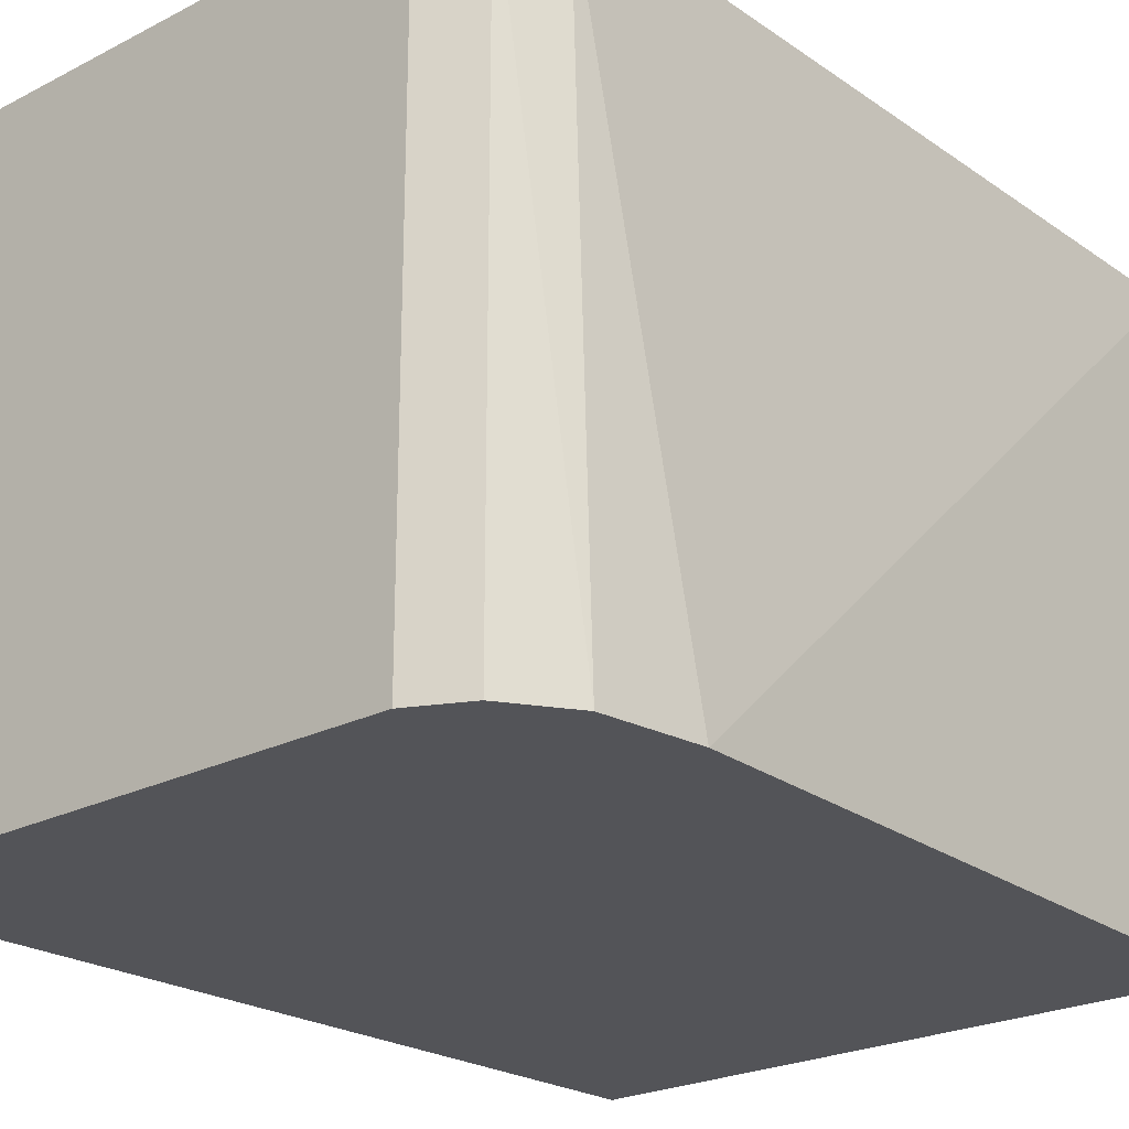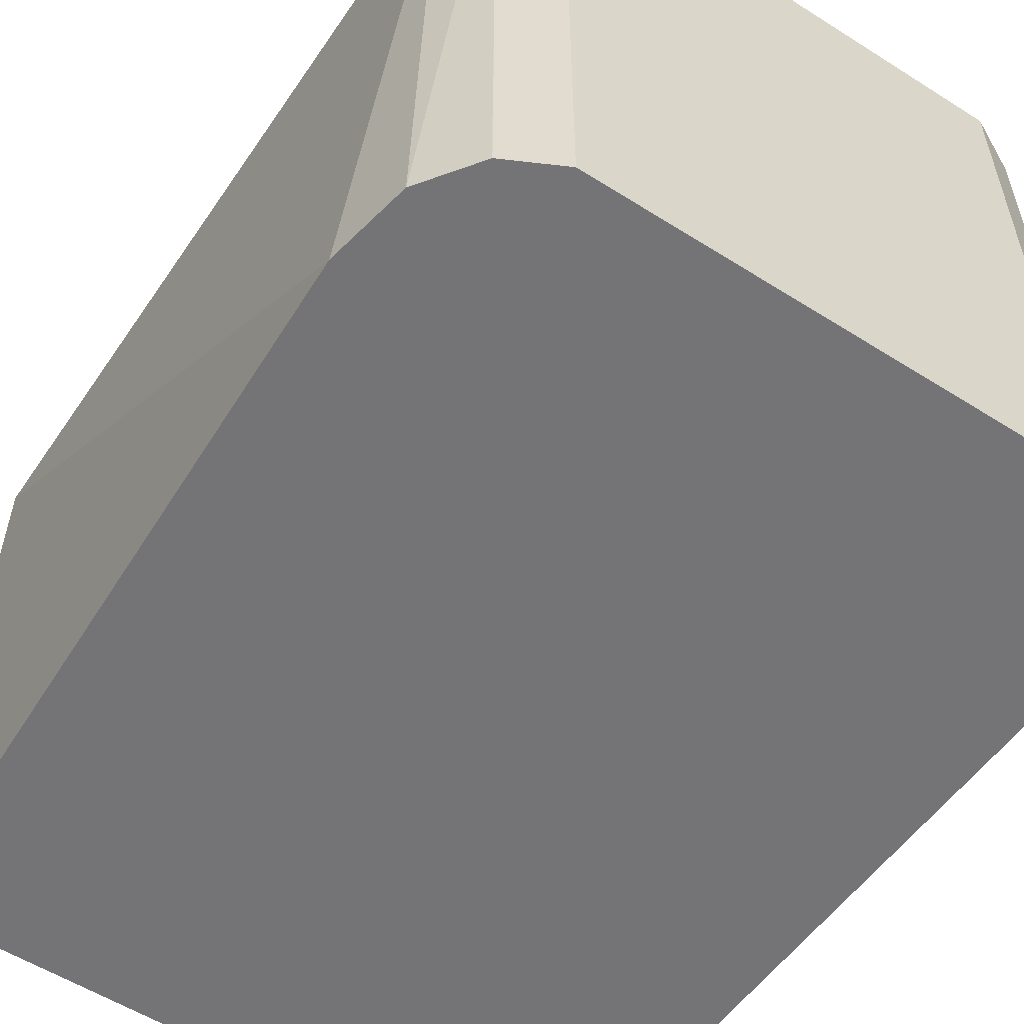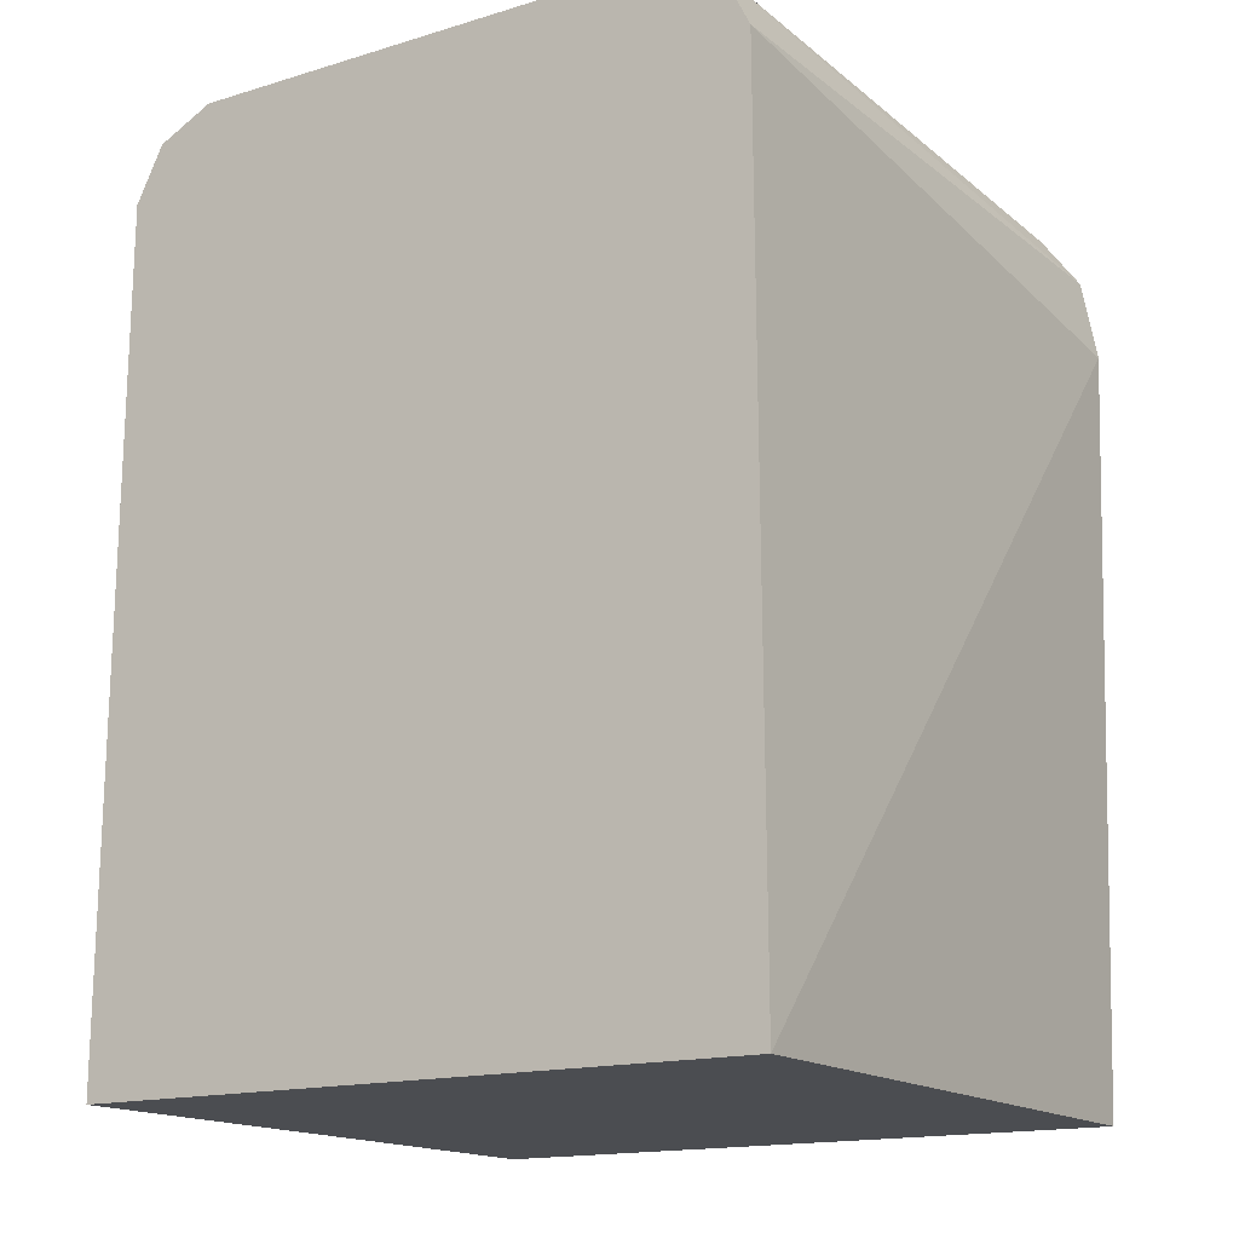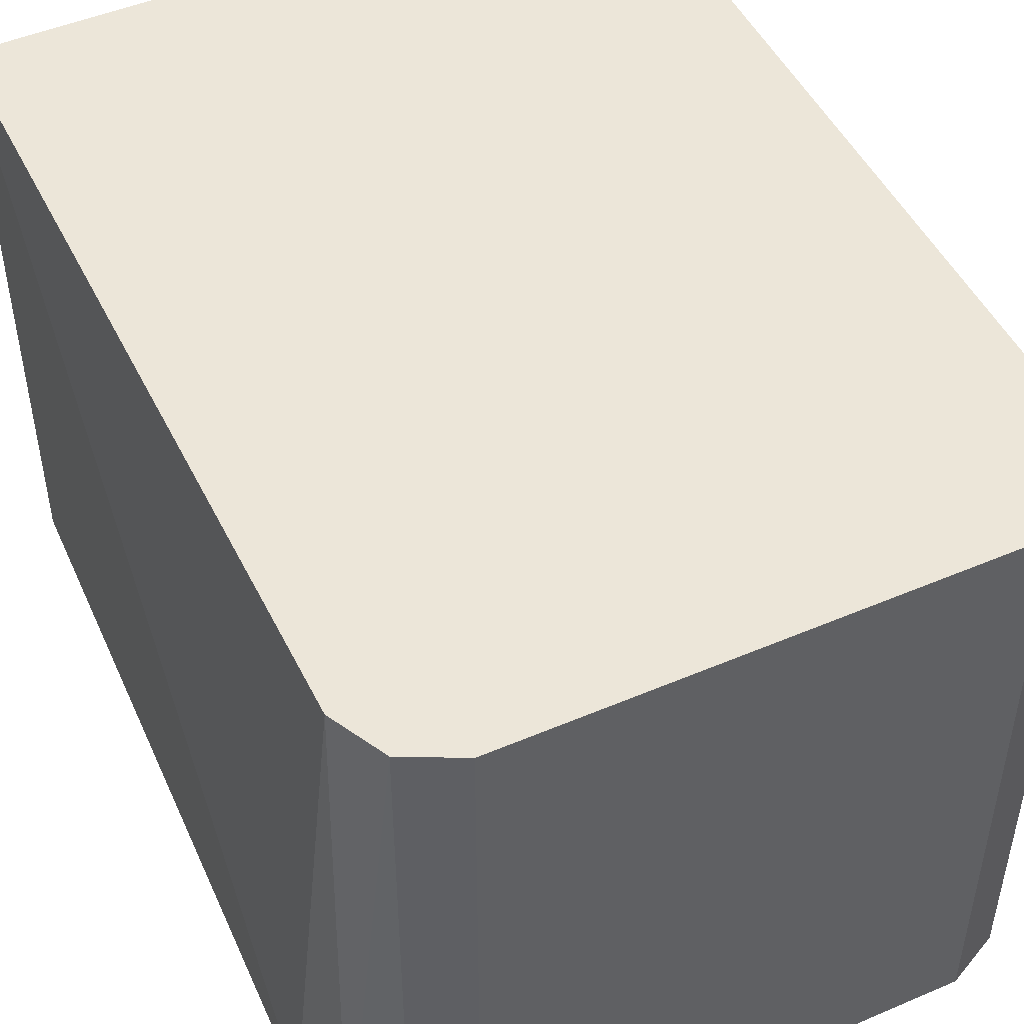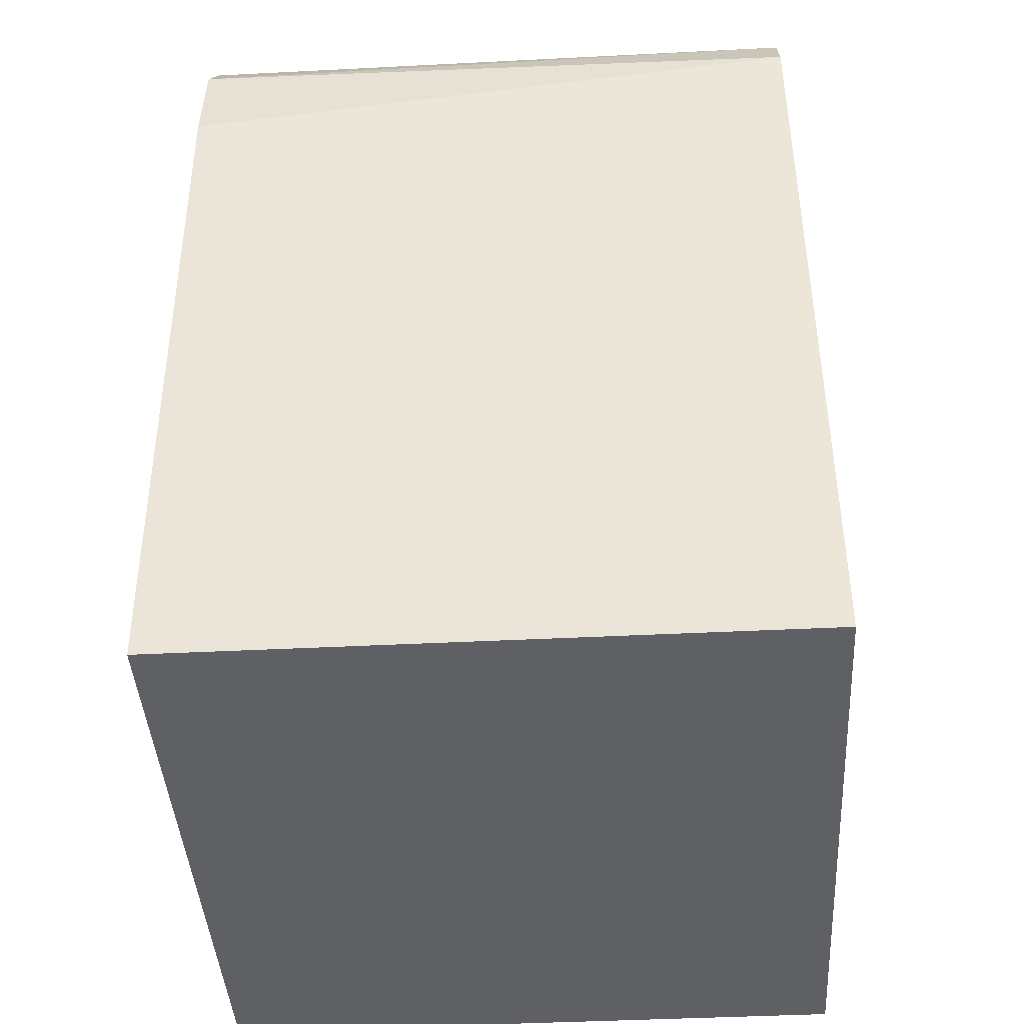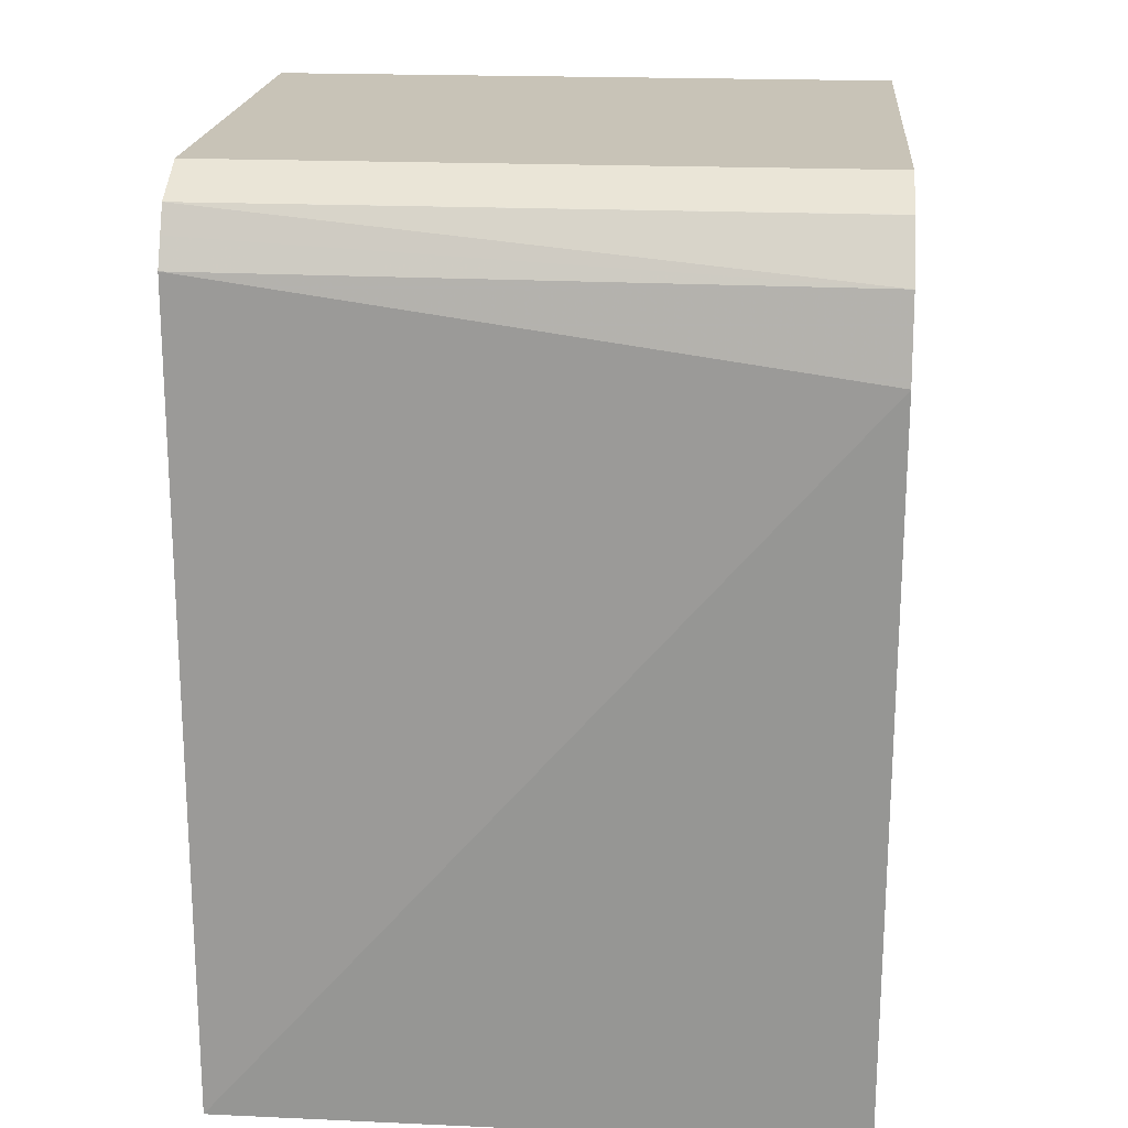
<metadata>
{"format":"obj","ext":"obj","renderer":"f3d","projection":"perspective","resolution":1024,"background":"white","views":[{"elev":-23.5,"azim":-139.2,"up":"+Z"},{"elev":-56.3,"azim":146.5,"up":"+Z"},{"elev":-15.9,"azim":32.2,"up":"+Y"},{"elev":48.7,"azim":154.6,"up":"+Z"},{"elev":-42.3,"azim":-86.5,"up":"+Y"},{"elev":19.7,"azim":94.8,"up":"+Y"}]}
</metadata>
<code>
v -0.2067 0.08859 0.05904
v -0.21 0.1063 0.05904
v -0.2127 0.1063 0.198
v -0.2117 -0.07284 0.198
v -0.2117 -0.07284 0.05904
v -0.2185 0.1181 0.05904
v -0.2186 0.1181 0.198
v -0.2157 0.1124 0.198
v -0.3554 -0.07284 0.198
v -0.3554 -0.07284 0.05904
v -0.2186 0.1181 0.05908
v -0.2187 0.1182 0.05904
v -0.2243 0.121 0.198
v -0.3544 0.1063 0.198
v -0.3604 0.08267 0.05904
v -0.2304 0.1241 0.05904
v -0.2304 0.1241 0.198
v -0.3496 0.1161 0.198
v -0.3574 0.1048 0.05904
v -0.3367 0.1241 0.05904
v -0.3367 0.1241 0.198
v -0.3485 0.1181 0.198
v -0.3485 0.1181 0.05904
v -0.3387 0.123 0.198
f 3 14 9
f 7 12 13
f 7 11 12
f 6 12 11
f 4 9 10
f 4 10 5
f 9 14 15
f 3 9 4
f 6 11 7
f 9 15 10
f 14 19 15
f 13 16 17
f 14 18 19
f 16 20 21
f 16 21 17
f 18 22 19
f 22 24 23
f 20 23 24
f 20 24 21
f 12 16 13
f 3 18 14
f 19 22 23
f 3 24 22
f 3 22 18
f 1 2 3
f 1 3 4
f 1 4 5
f 1 5 10
f 1 15 19
f 1 19 23
f 1 23 20
f 1 20 16
f 1 16 12
f 1 10 15
f 1 6 2
f 2 6 7
f 2 7 8
f 2 8 3
f 3 8 7
f 3 7 13
f 3 13 17
f 3 17 21
f 3 21 24
f 1 12 6

</code>
